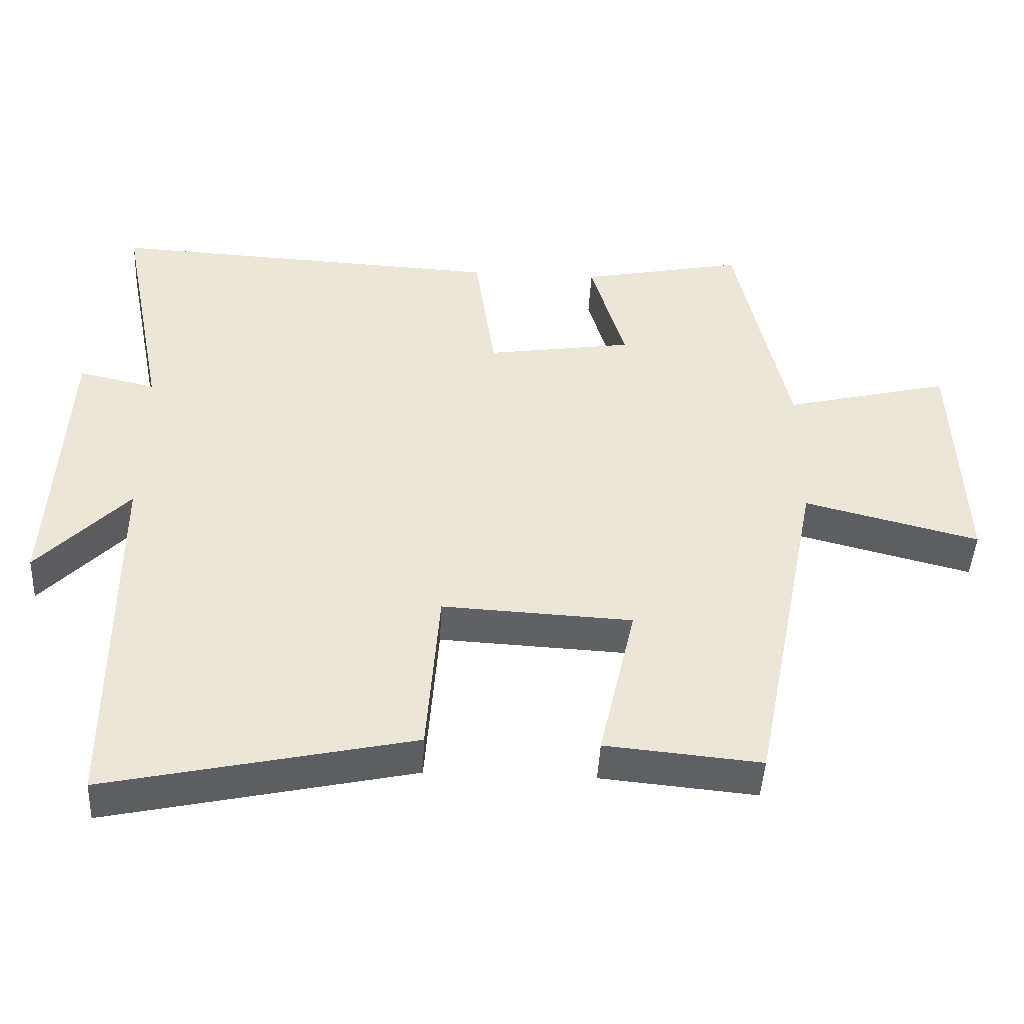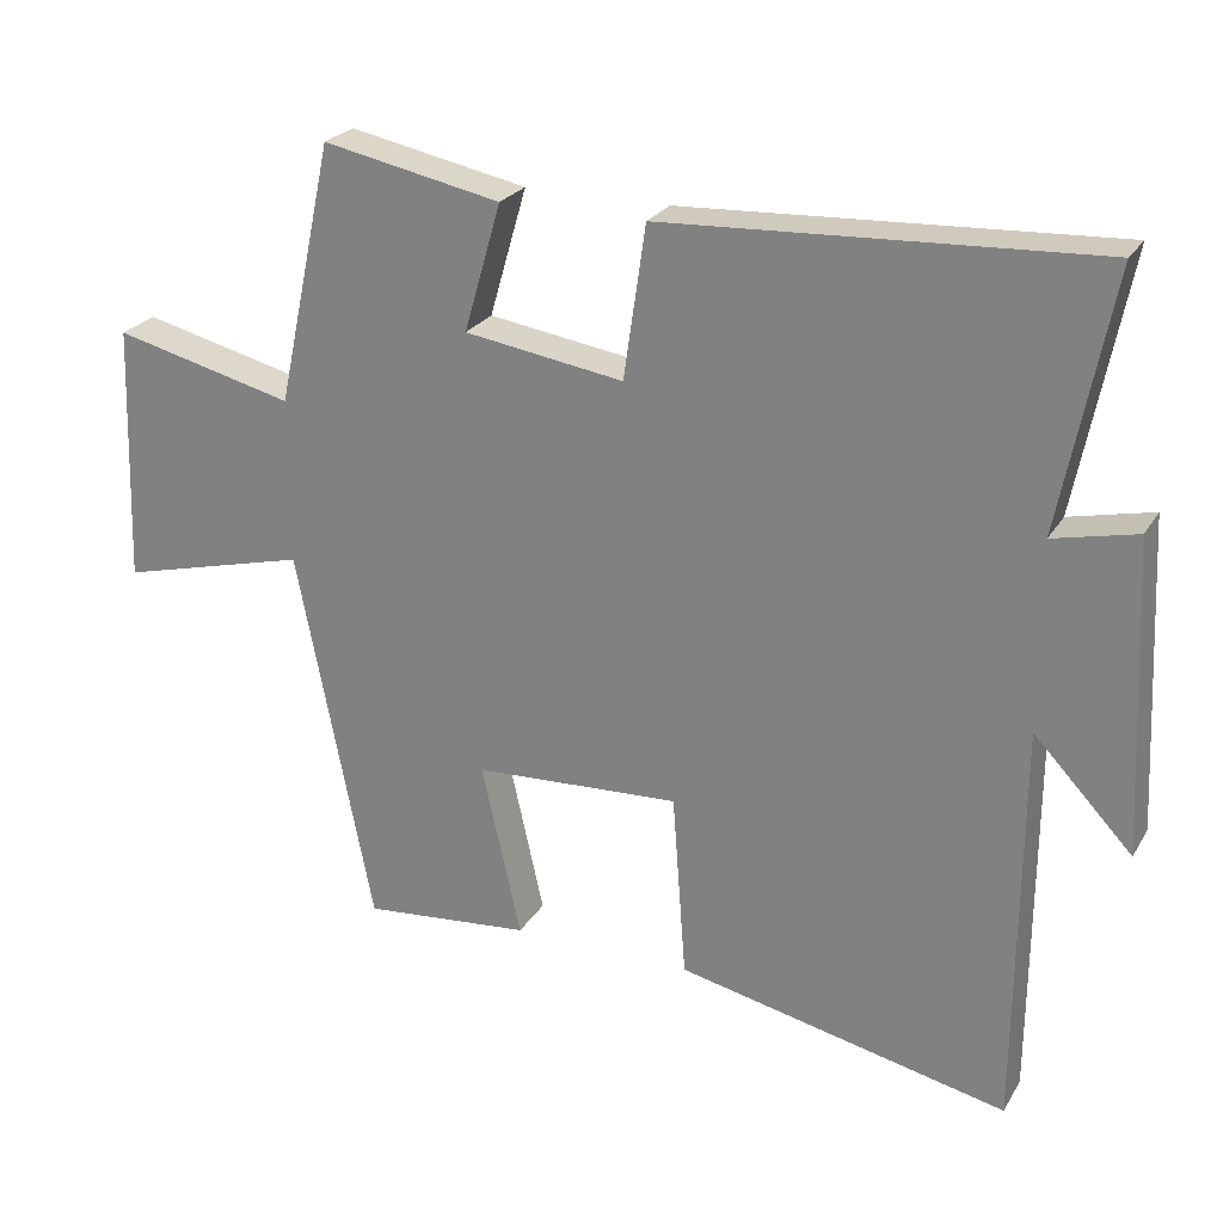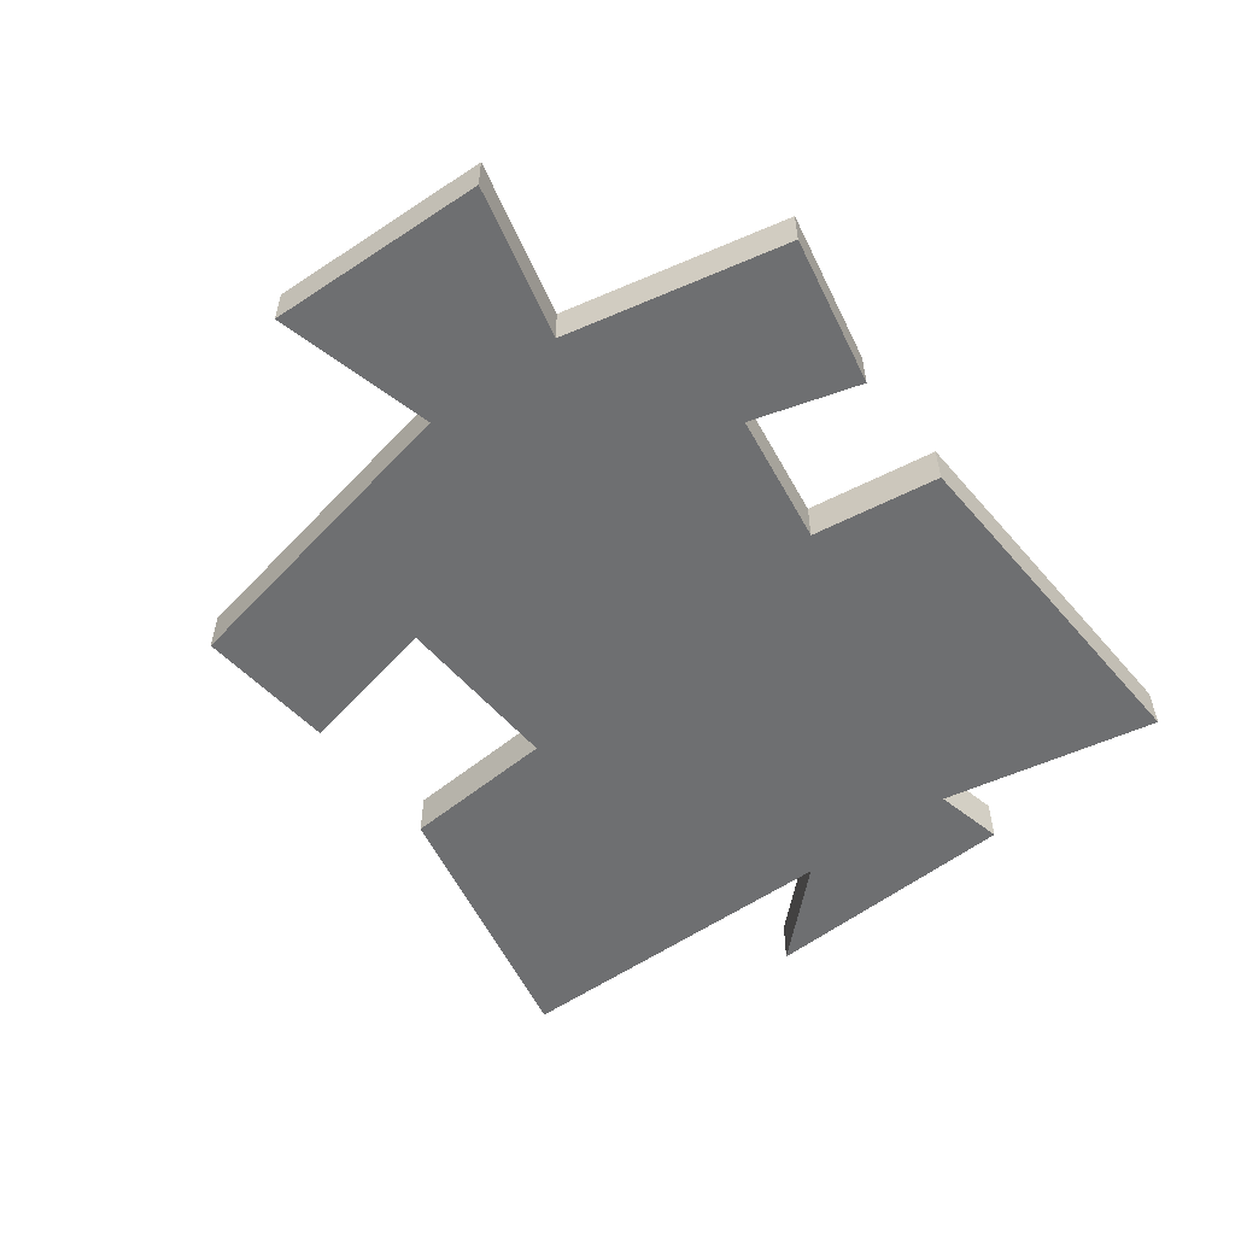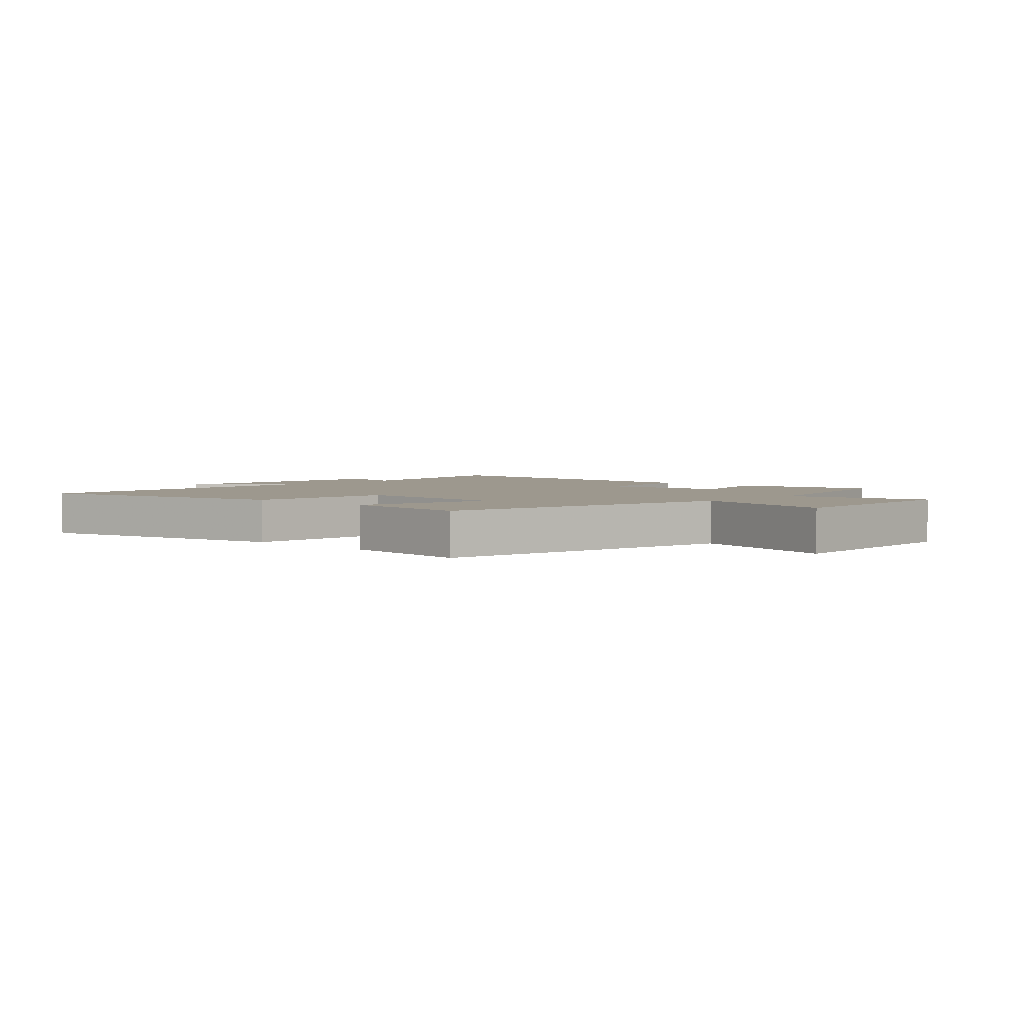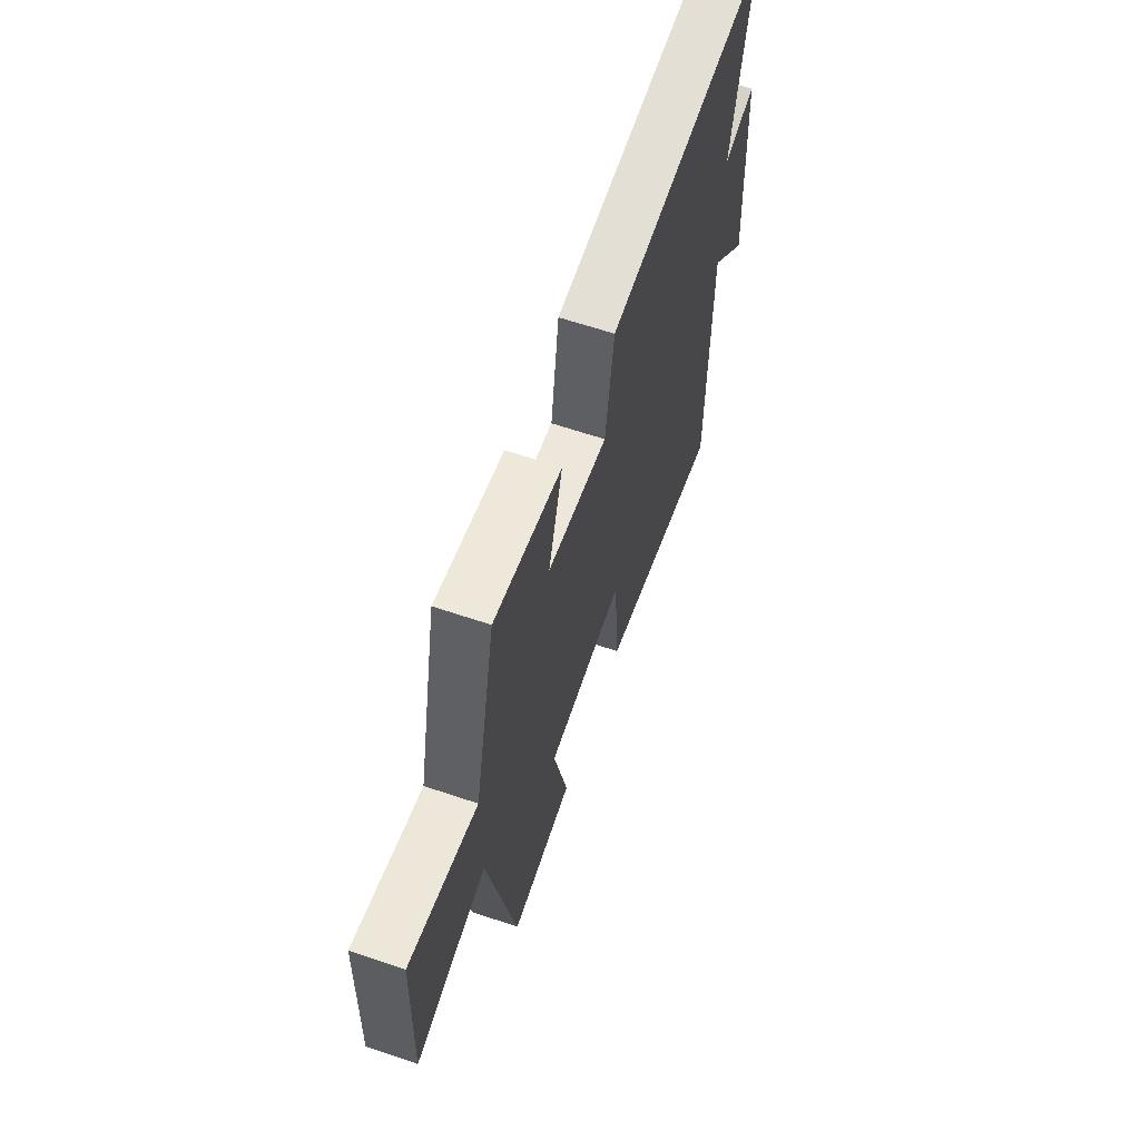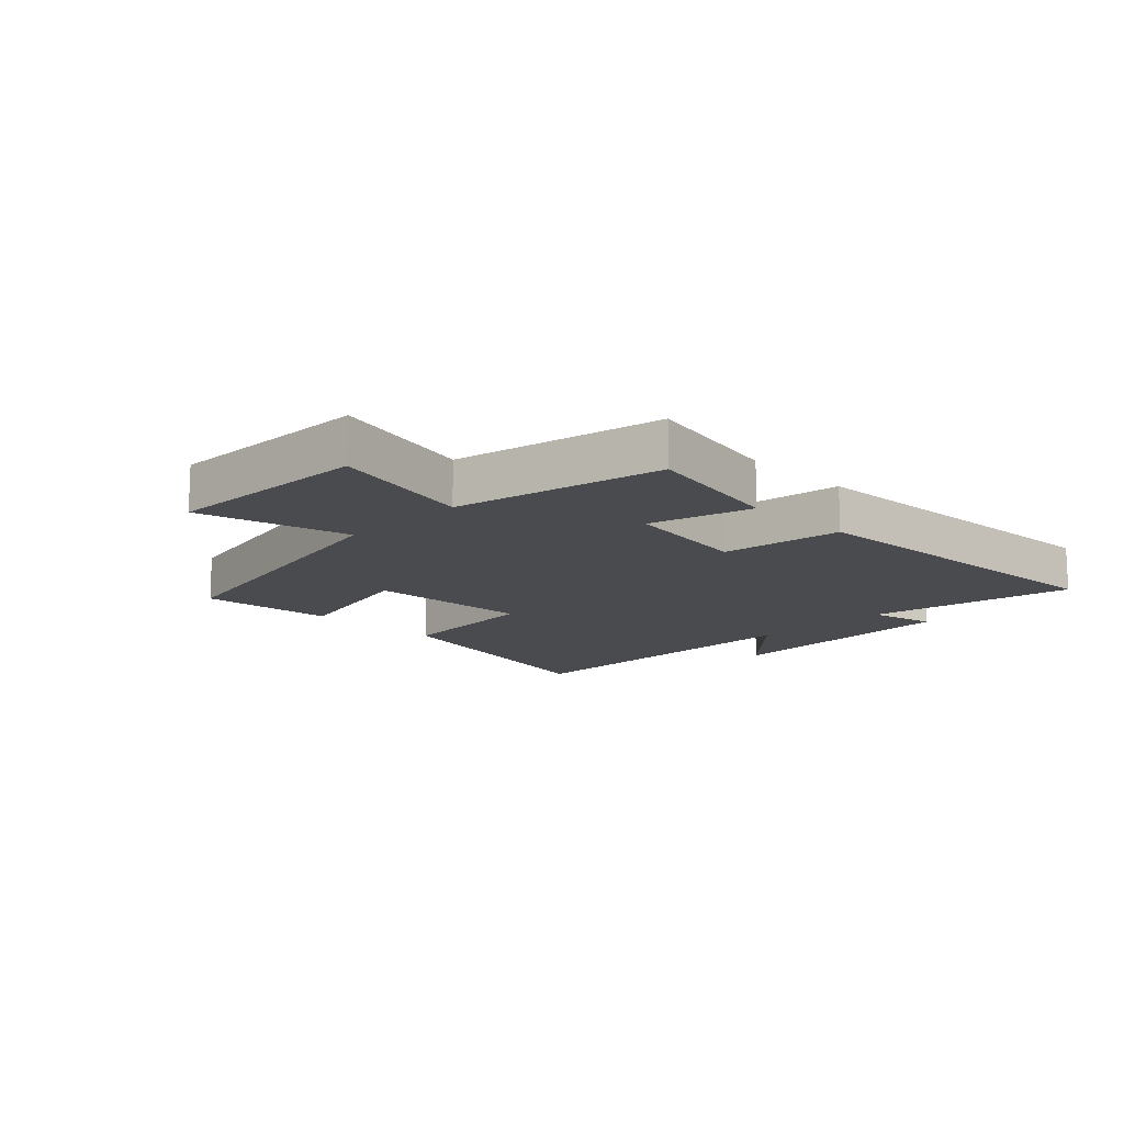
<metadata>
{"format":"obj","ext":"obj","renderer":"f3d","projection":"perspective","resolution":1024,"background":"white","views":[{"elev":-45.3,"azim":177.1,"up":"+Z"},{"elev":24.7,"azim":24.3,"up":"+Z"},{"elev":-54.6,"azim":-53.1,"up":"+Y"},{"elev":3.2,"azim":-136.9,"up":"+Y"},{"elev":63.1,"azim":-71.1,"up":"+Z"},{"elev":-13.7,"azim":-44.6,"up":"+Y"}]}
</metadata>
<code>
v -0.4 0.07 -0.521
v -0.5 0.07 -0.018
v -0.75 0.07 -0.082
v -0.738 0.07 0.26
v -0.5 0.07 0.202
v -0.425 0.07 0.547
v -0.19 0.07 0.5
v -0.239 0.07 0.331
v -0.029 0.07 0.299
v 0 0.07 0.5
v 0.567 0.07 0.529
v 0.5 0.07 0.188
v 0.61 0.07 0.213
v 0.63 0.07 -0.197
v 0.5 0.07 -0.06
v 0.497 0.07 -0.595
v 0.06 0.07 -0.5
v 0.042 0.07 -0.255
v -0.23 0.07 -0.269
v -0.178 0.07 -0.5
v -0.4 0 -0.521
v -0.5 0 -0.018
v -0.75 0 -0.082
v -0.738 0 0.26
v -0.5 0 0.202
v -0.425 0 0.547
v -0.19 0 0.5
v -0.239 0 0.331
v -0.029 0 0.299
v 0 0 0.5
v 0.567 0 0.529
v 0.5 0 0.188
v 0.61 0 0.213
v 0.63 0 -0.197
v 0.5 0 -0.06
v 0.497 0 -0.595
v 0.06 0 -0.5
v 0.042 0 -0.255
v -0.23 0 -0.269
v -0.178 0 -0.5
f 19 20 1 2
f 18 19 2
f 15 16 17 18
f 15 18 2
f 12 13 14 15
f 12 15 2
f 9 10 11 12
f 8 9 12 2
f 7 8 2
f 6 7 2
f 5 6 2
f 2 3 4 5
f 22 21 40 39
f 22 39 38
f 38 37 36 35
f 22 38 35
f 35 34 33 32
f 22 35 32
f 32 31 30 29
f 22 32 29 28
f 22 28 27
f 22 27 26
f 22 26 25
f 25 24 23 22
f 1 21 22 2
f 2 22 23 3
f 3 23 24 4
f 4 24 25 5
f 5 25 26 6
f 6 26 27 7
f 7 27 28 8
f 8 28 29 9
f 9 29 30 10
f 10 30 31 11
f 11 31 32 12
f 12 32 33 13
f 13 33 34 14
f 14 34 35 15
f 15 35 36 16
f 16 36 37 17
f 17 37 38 18
f 18 38 39 19
f 19 39 40 20
f 20 40 21 1

</code>
